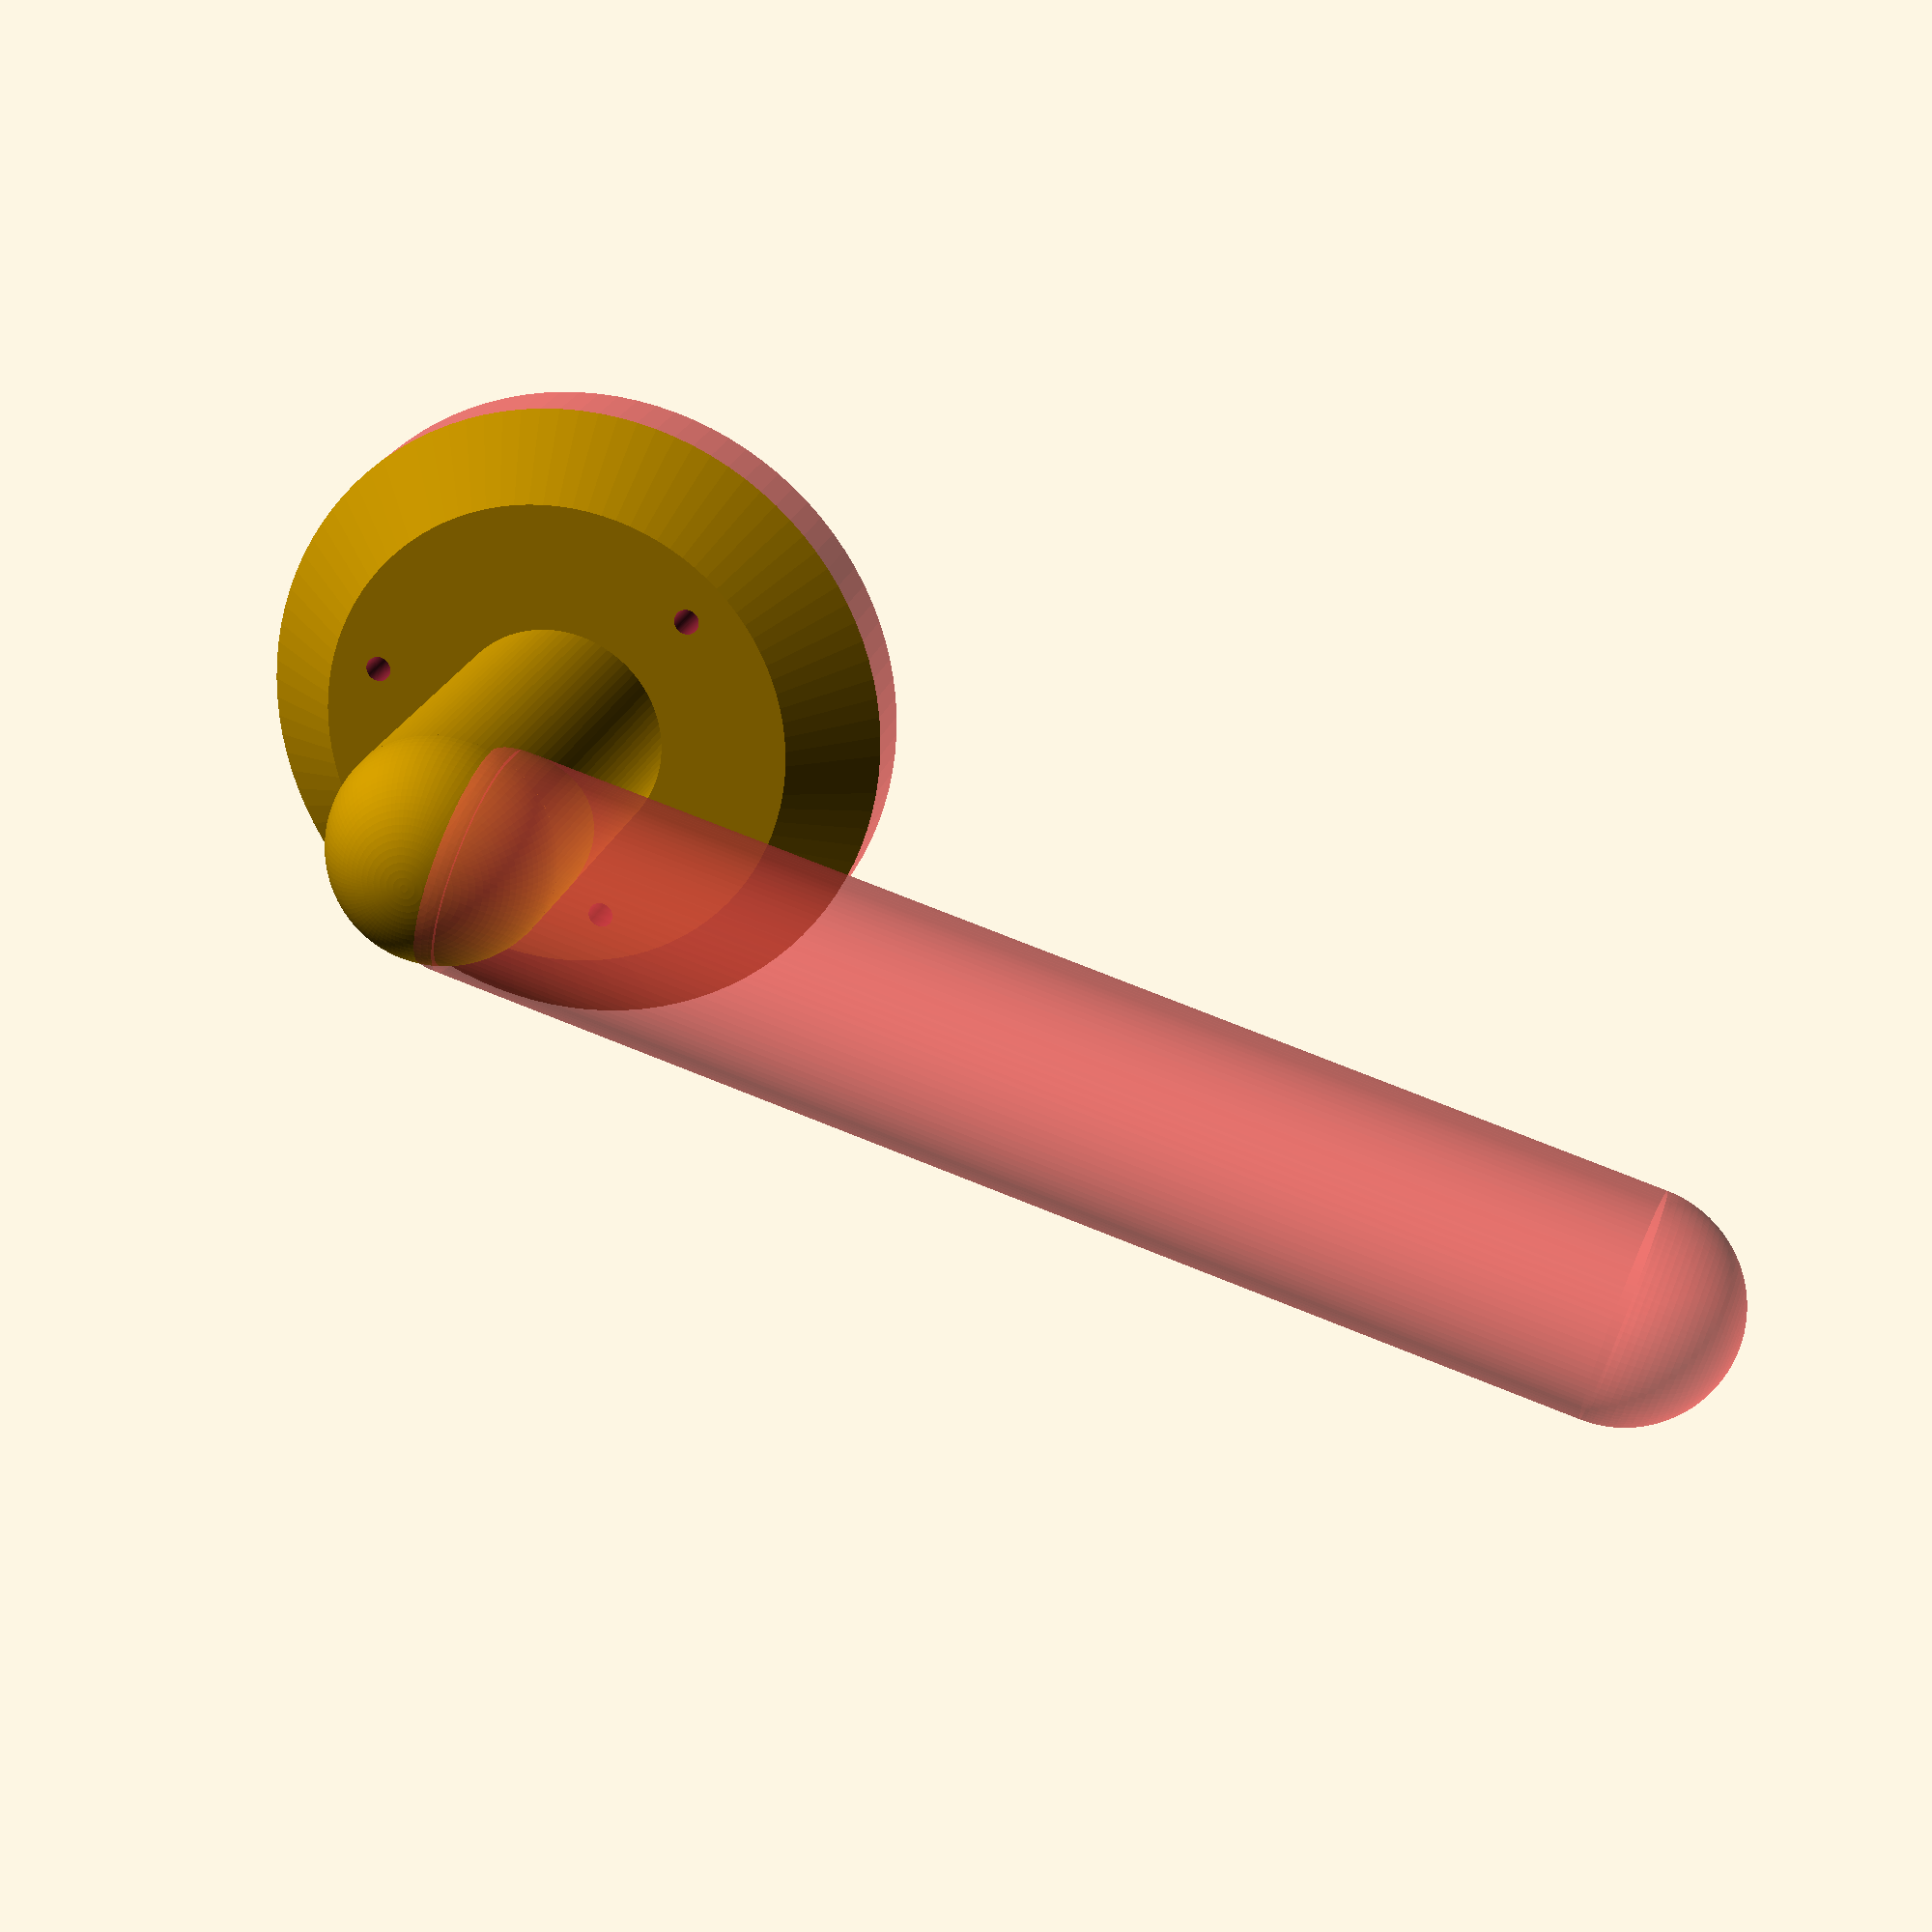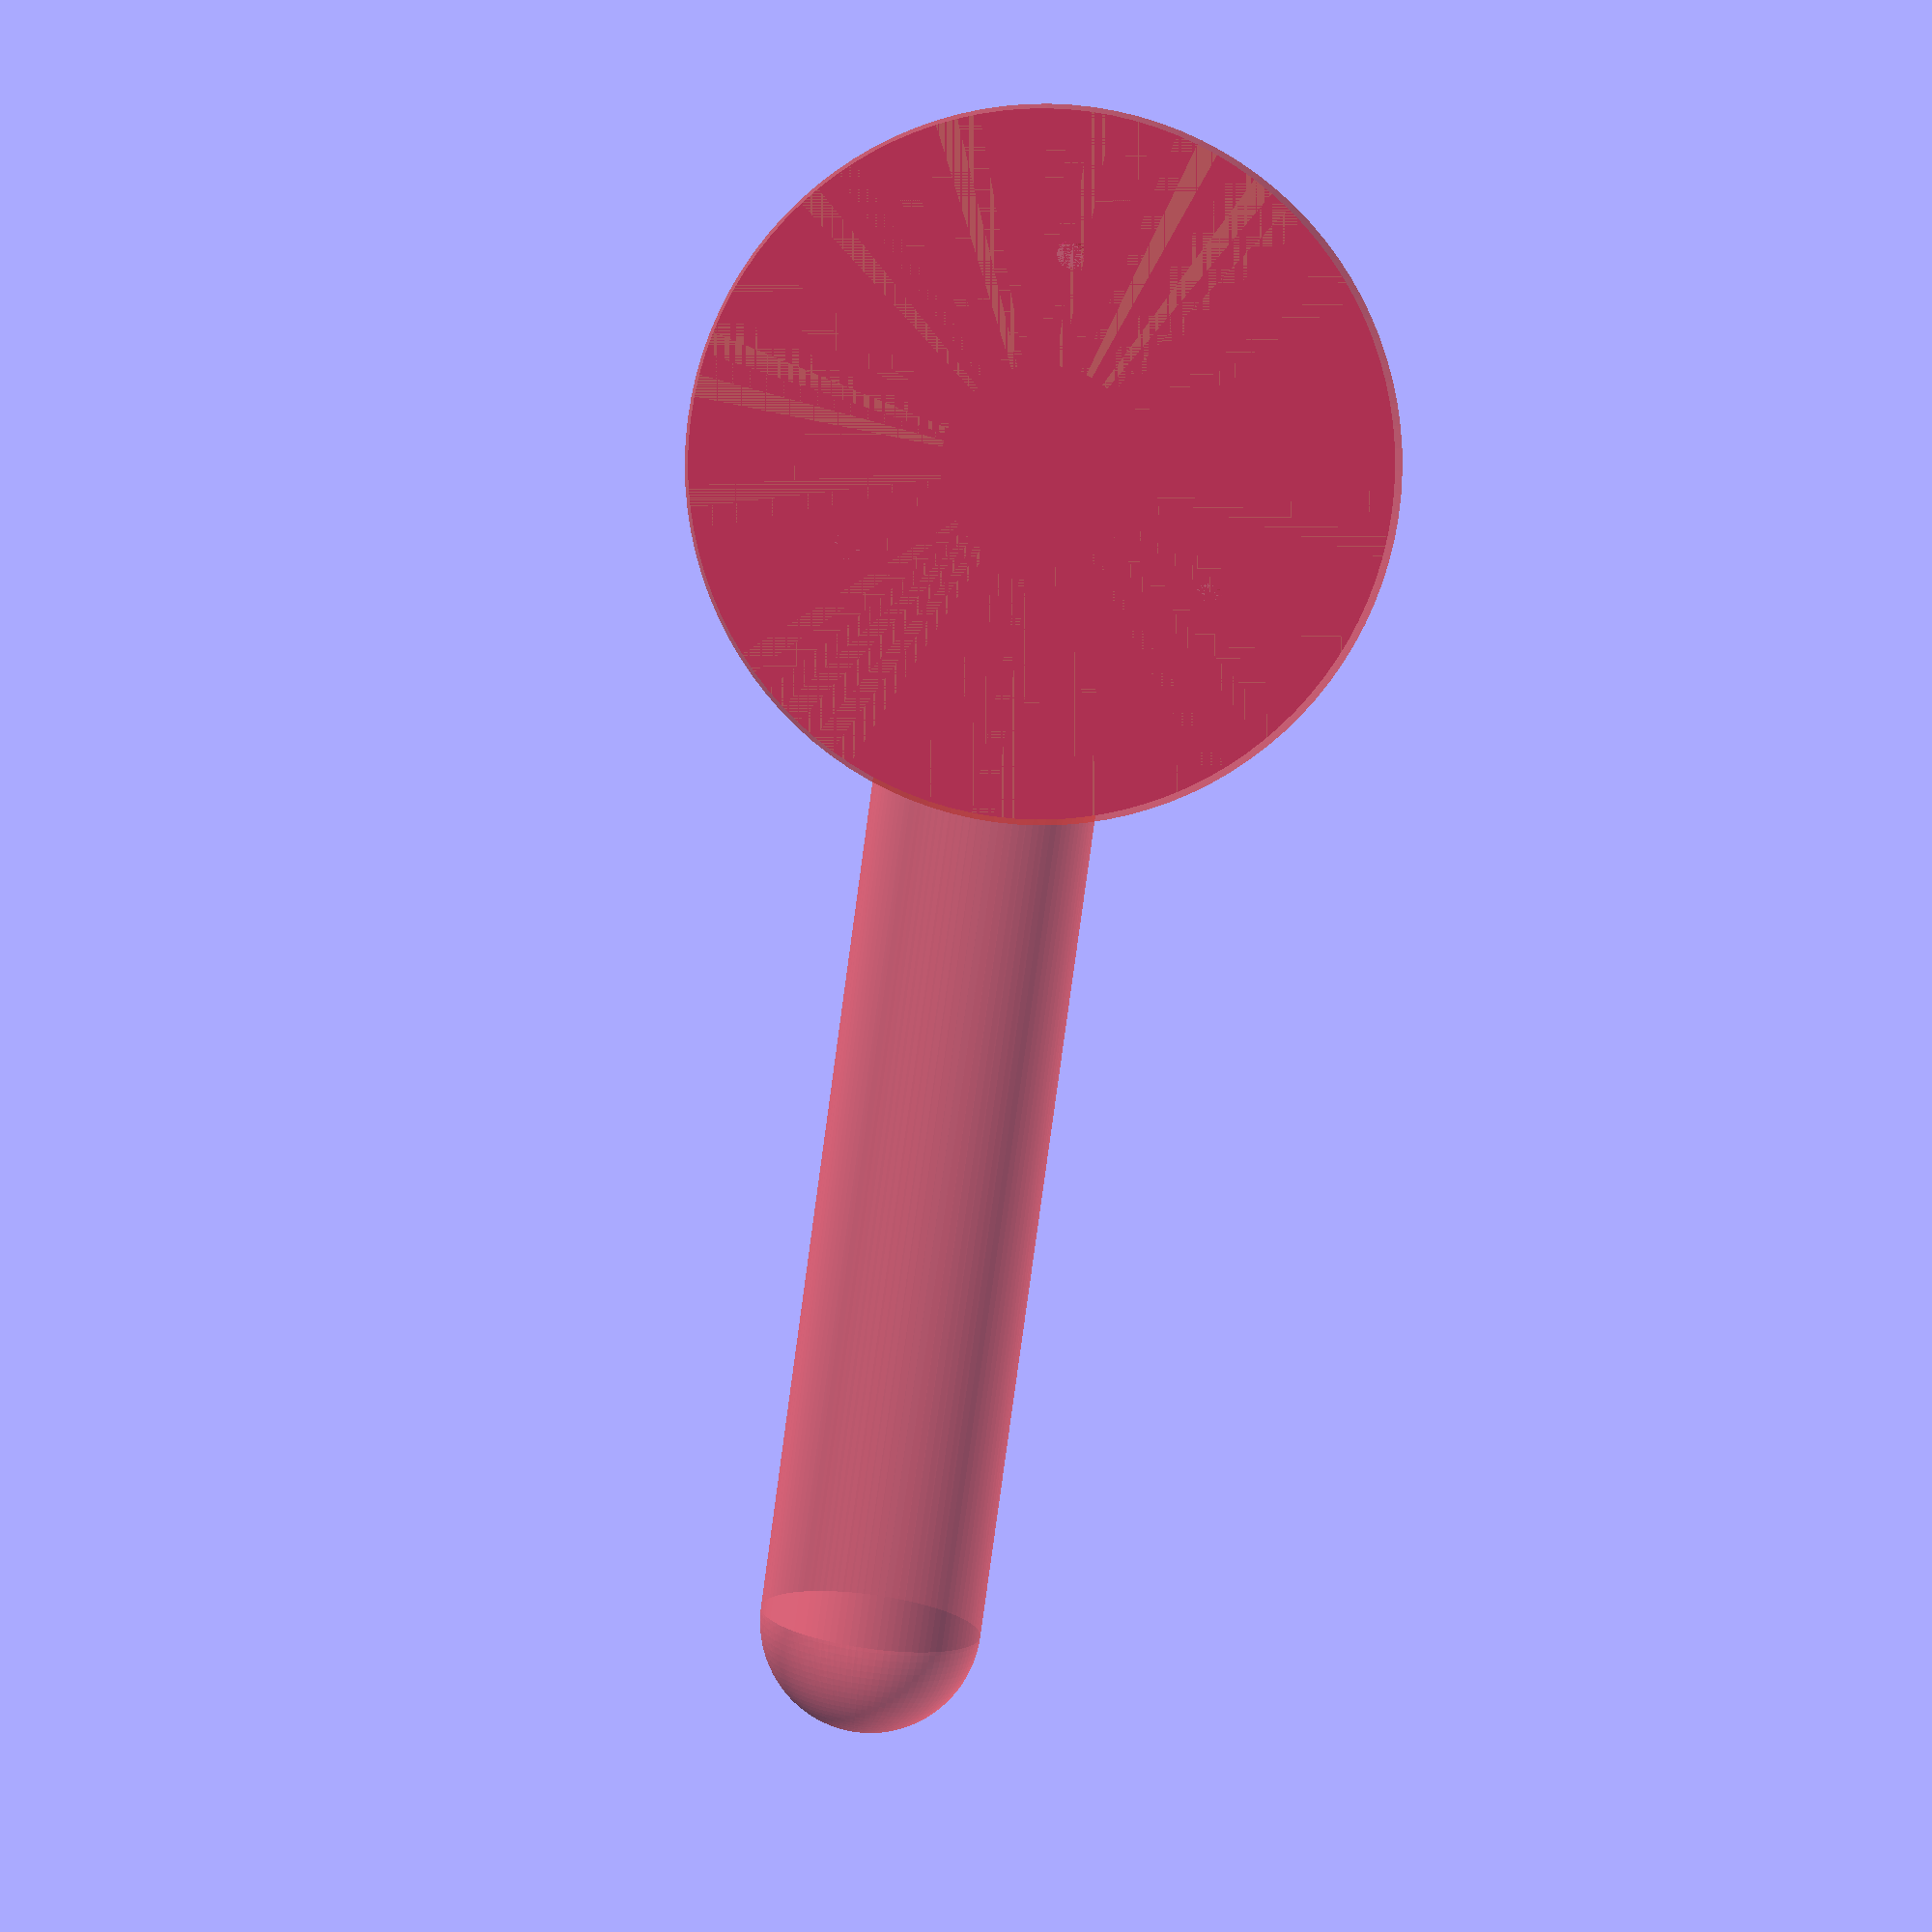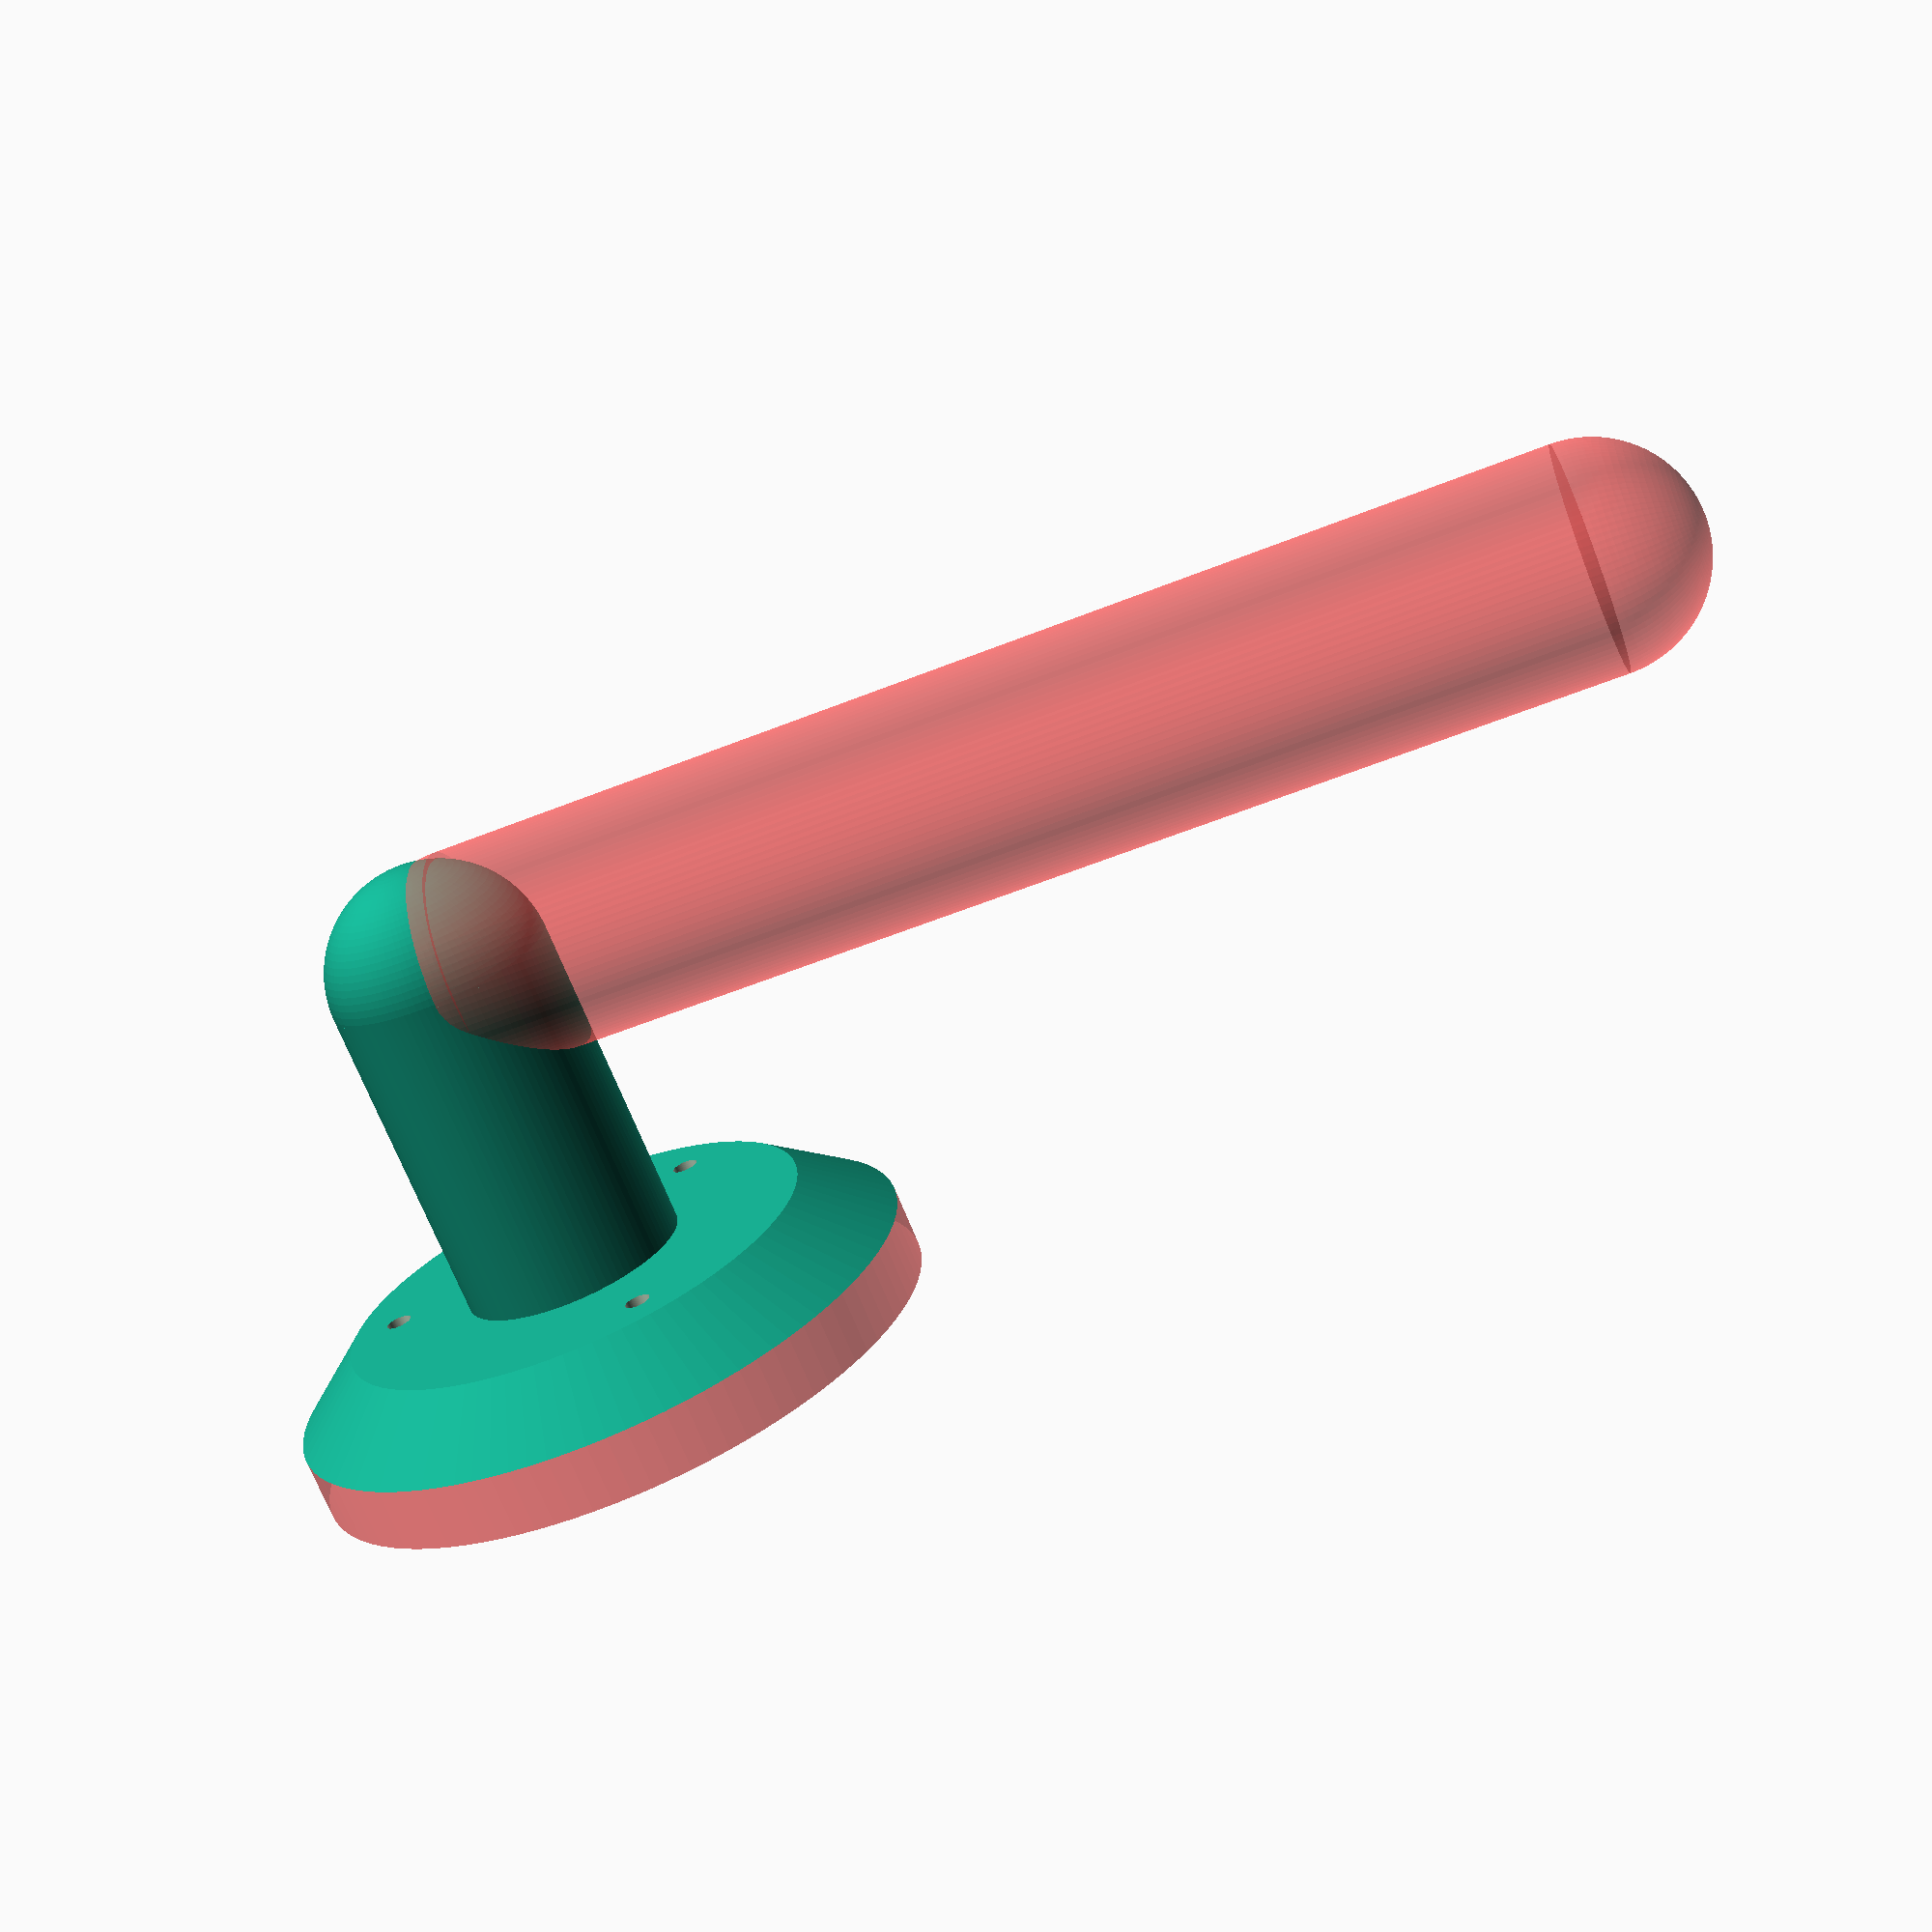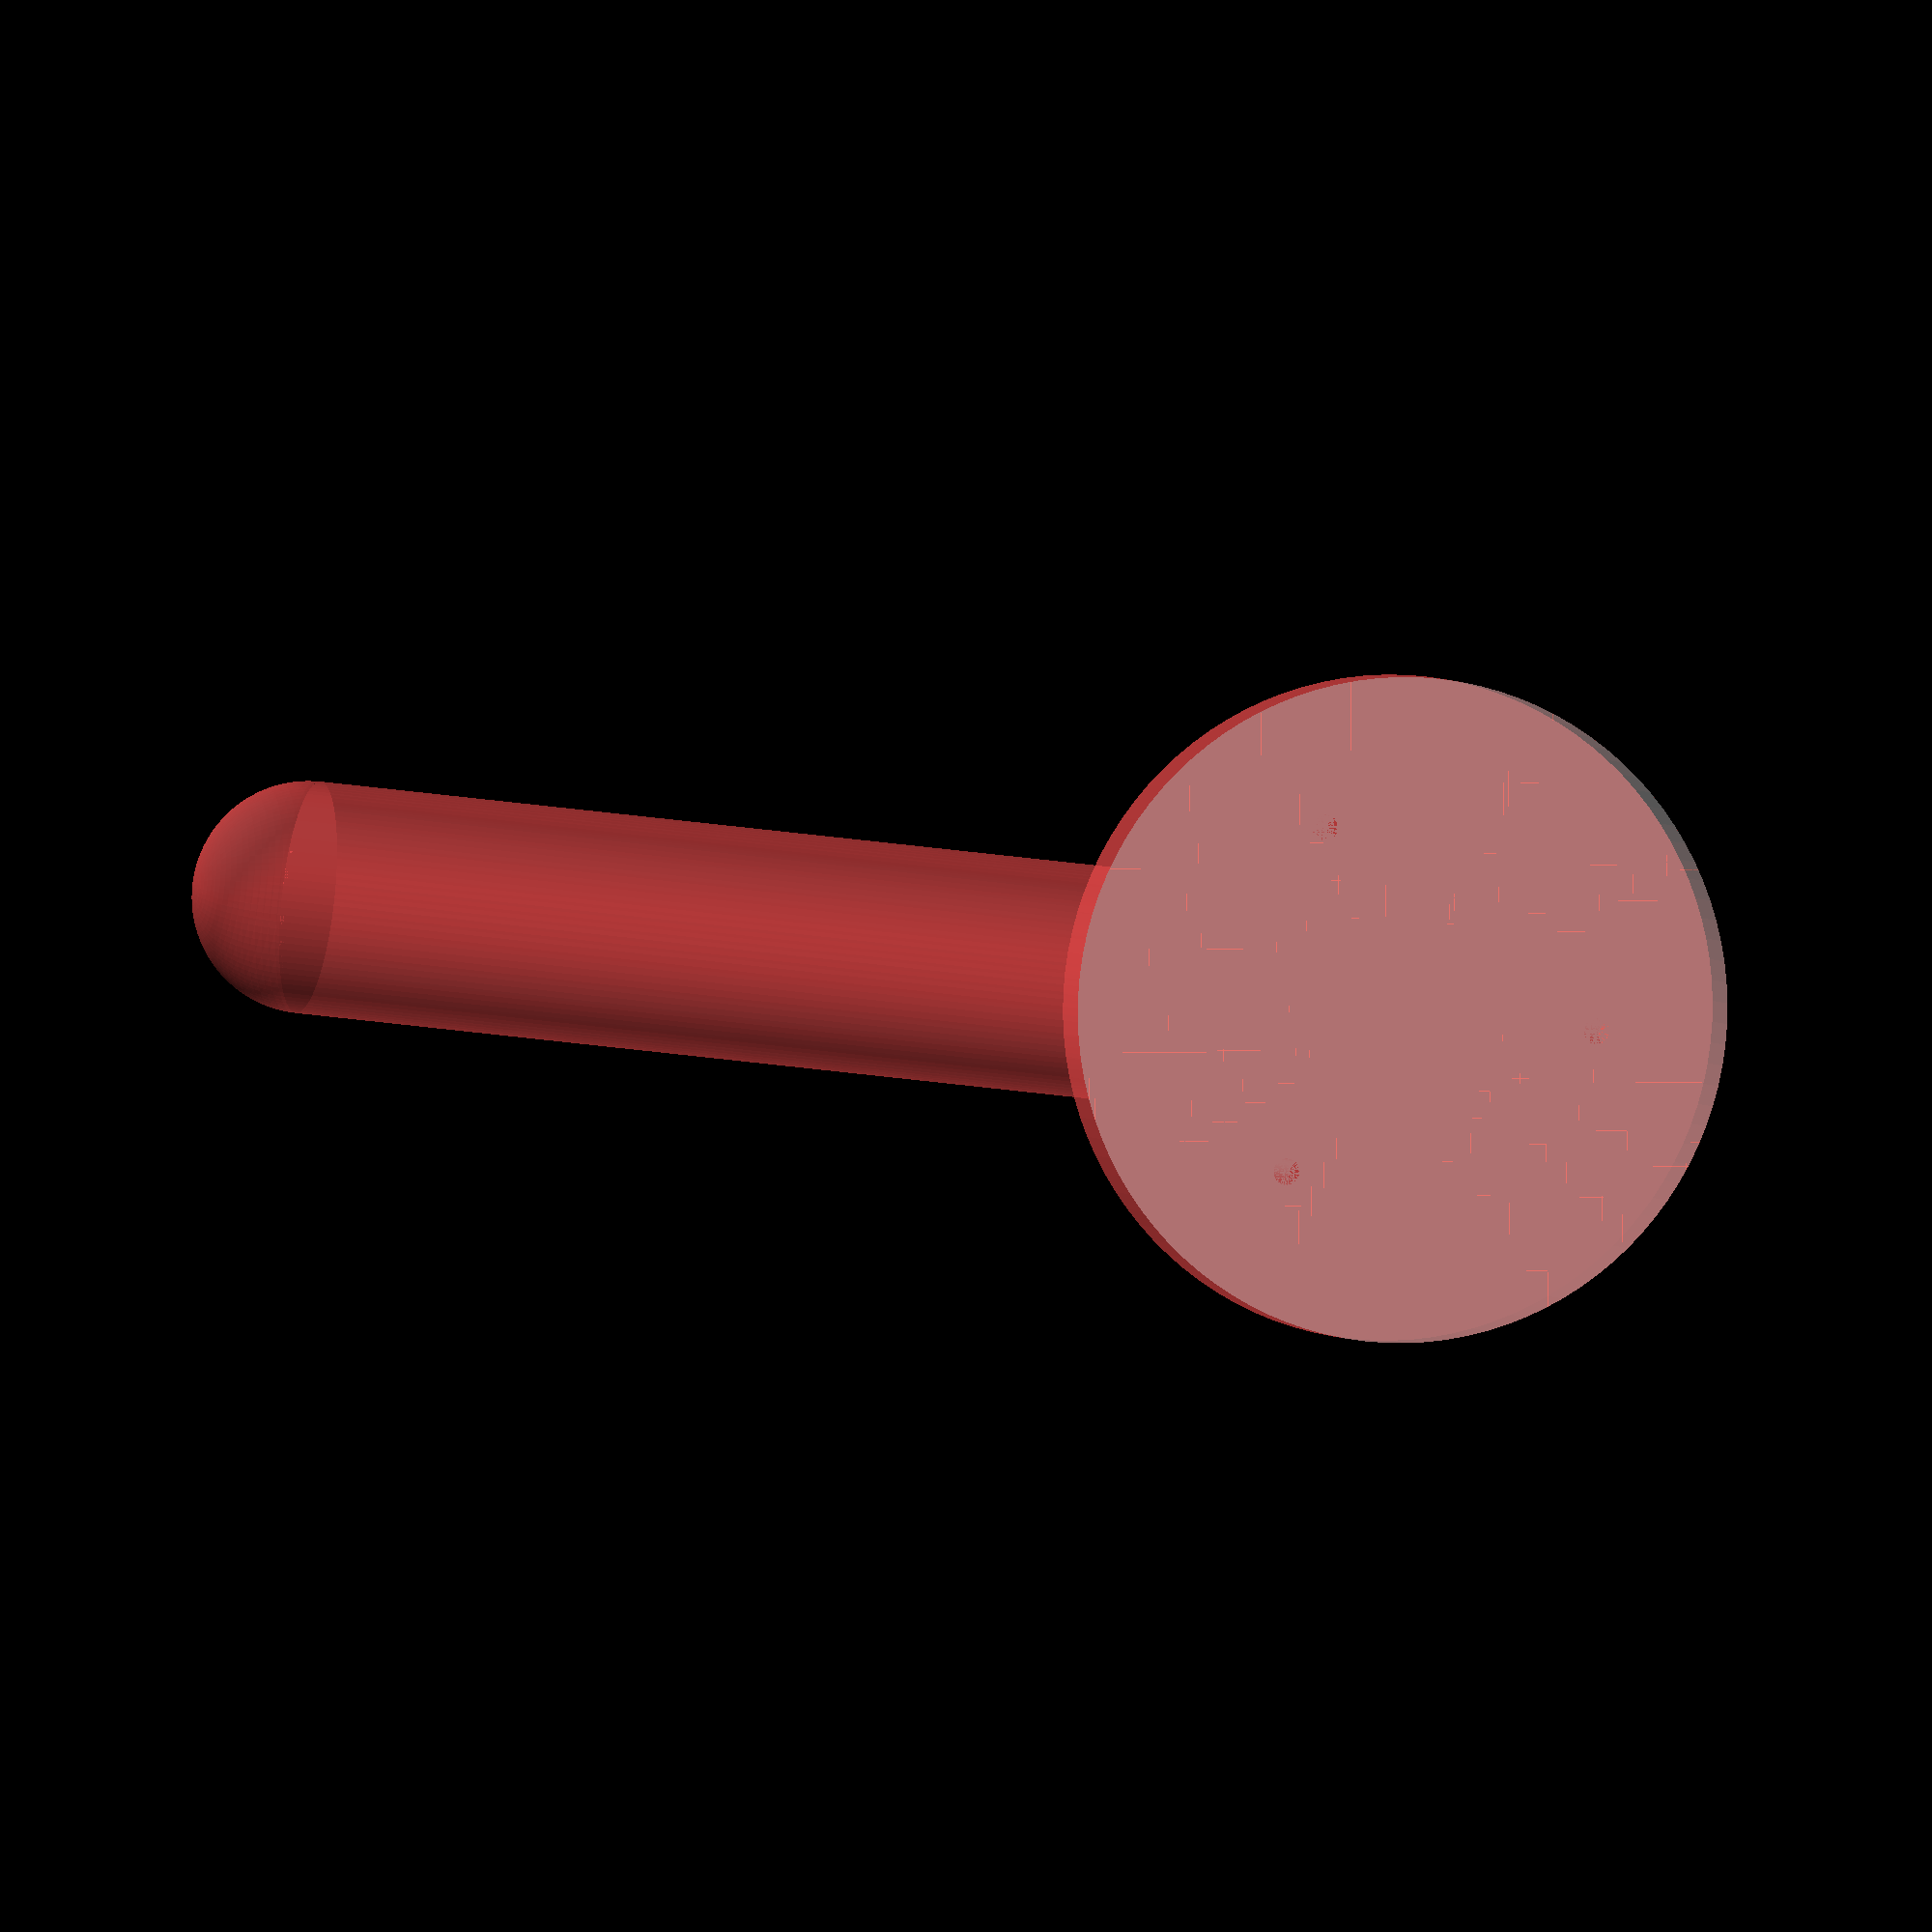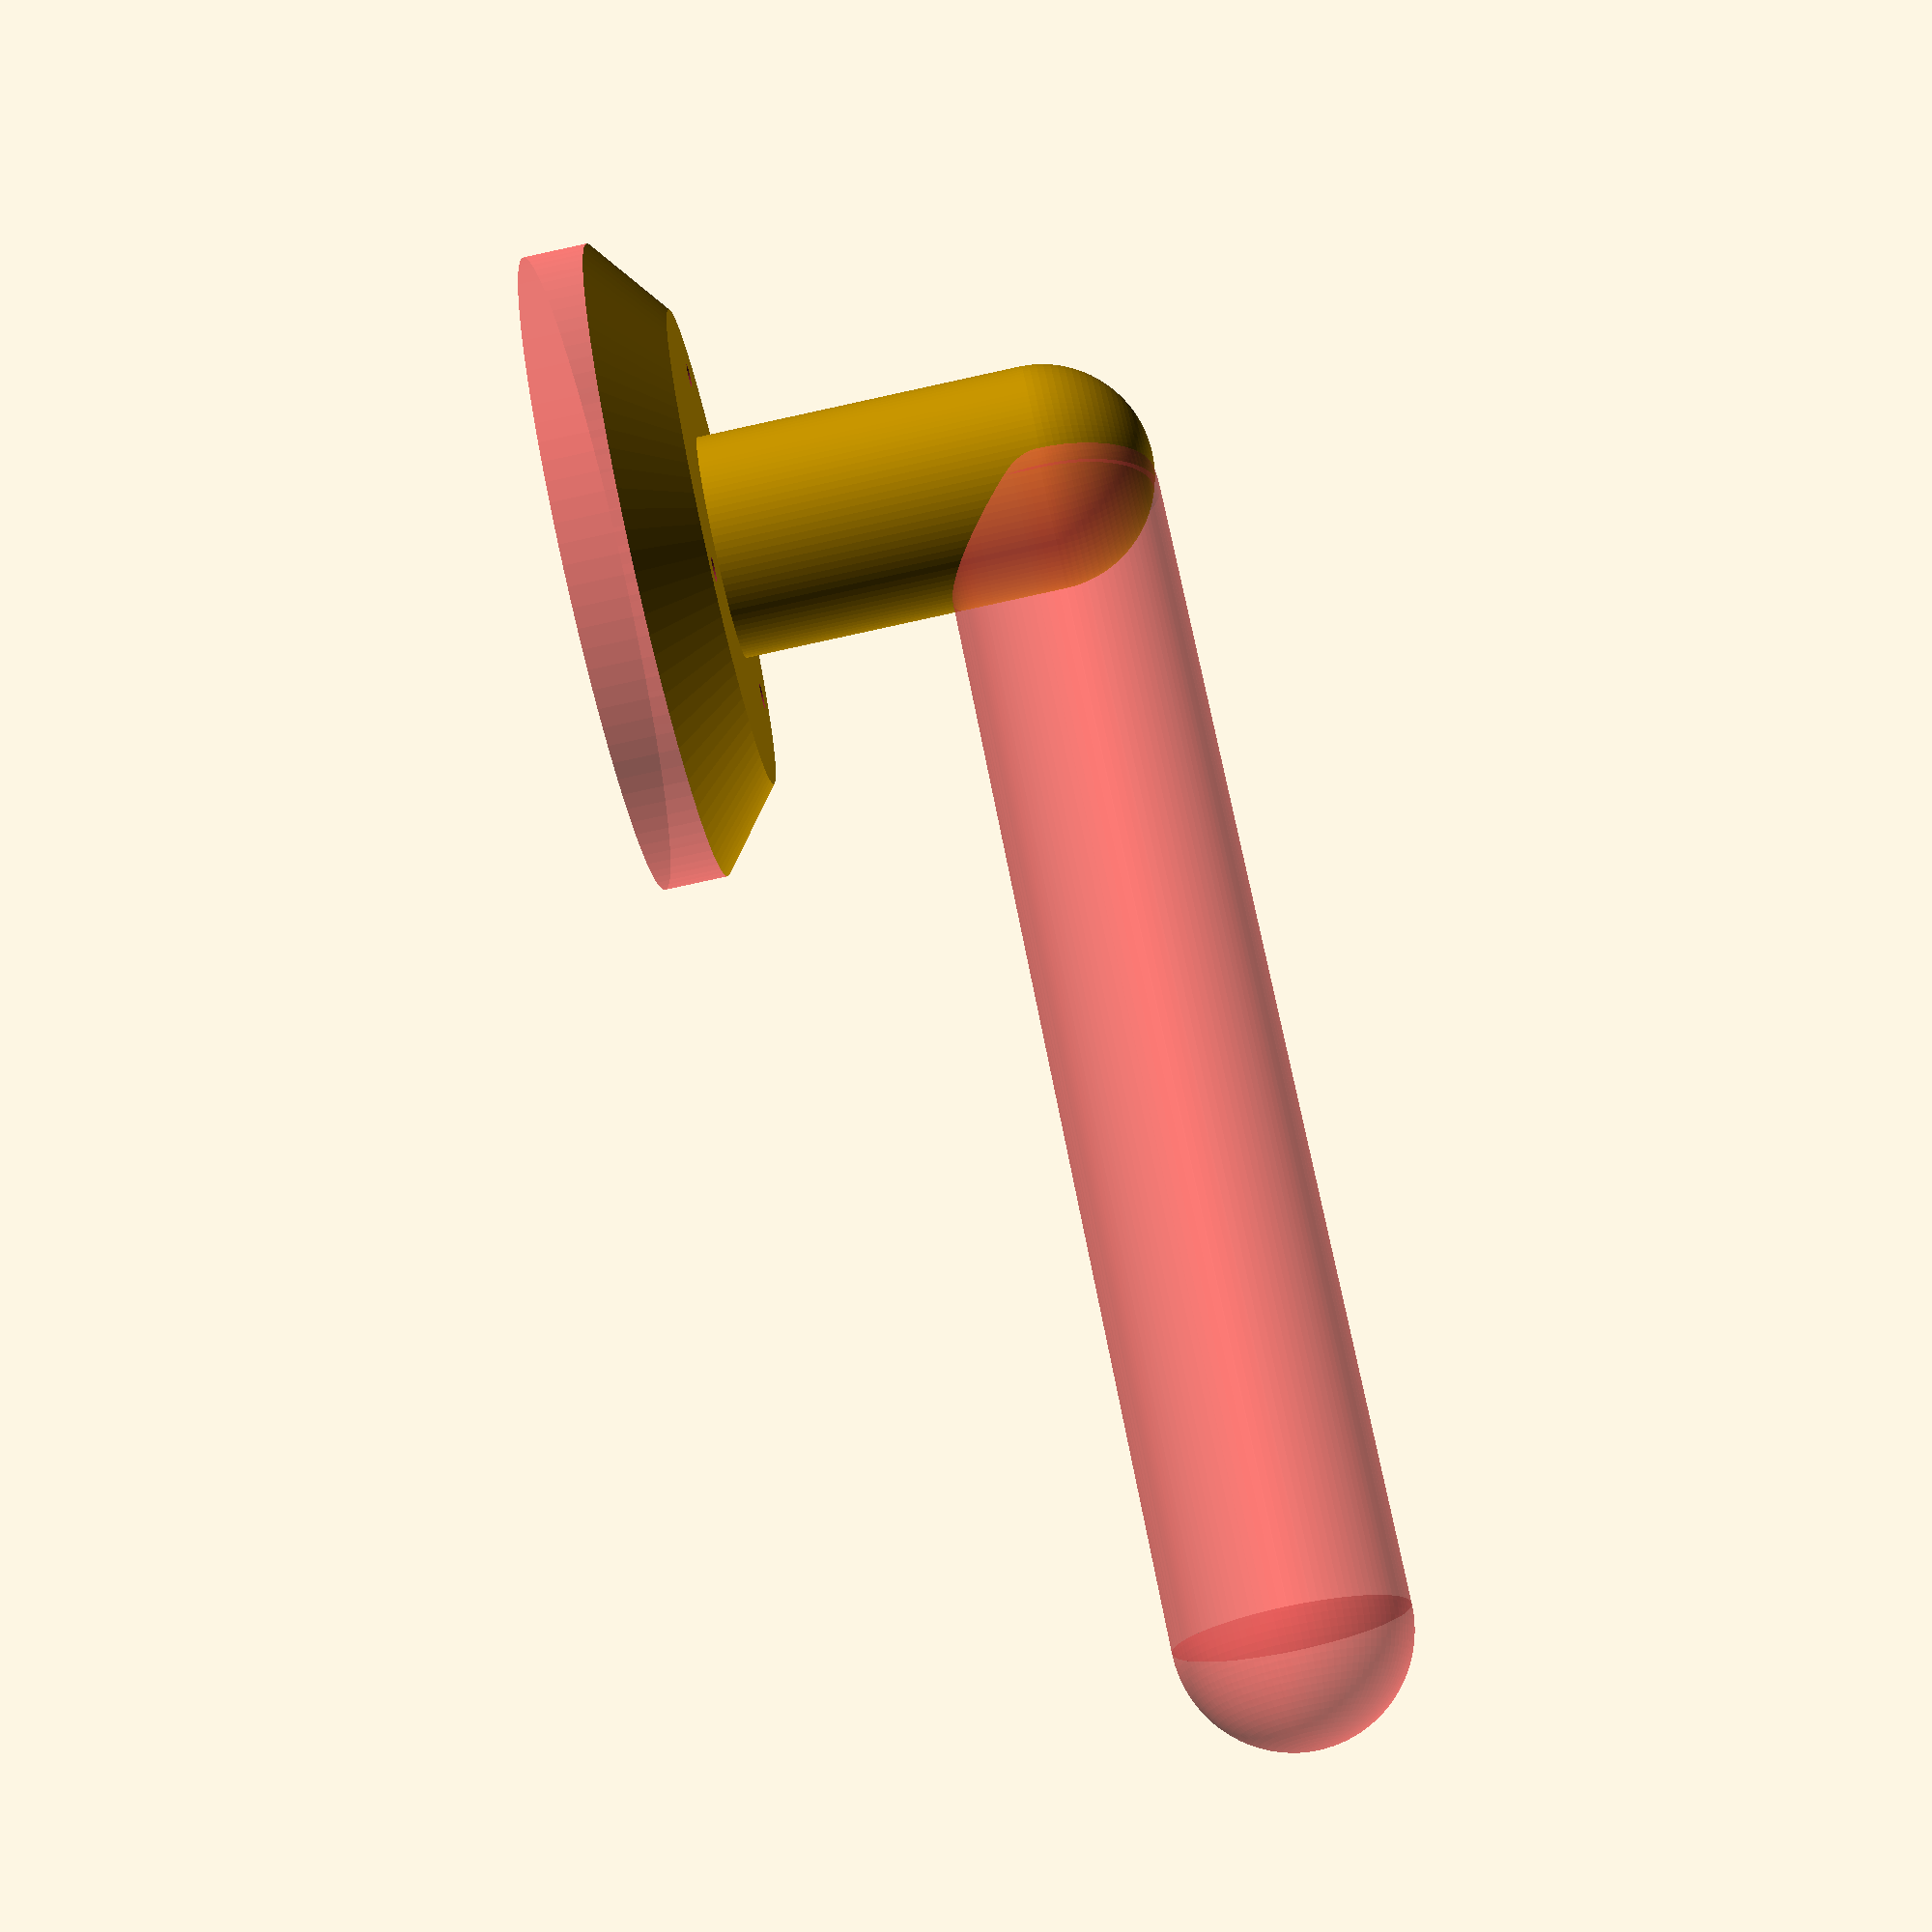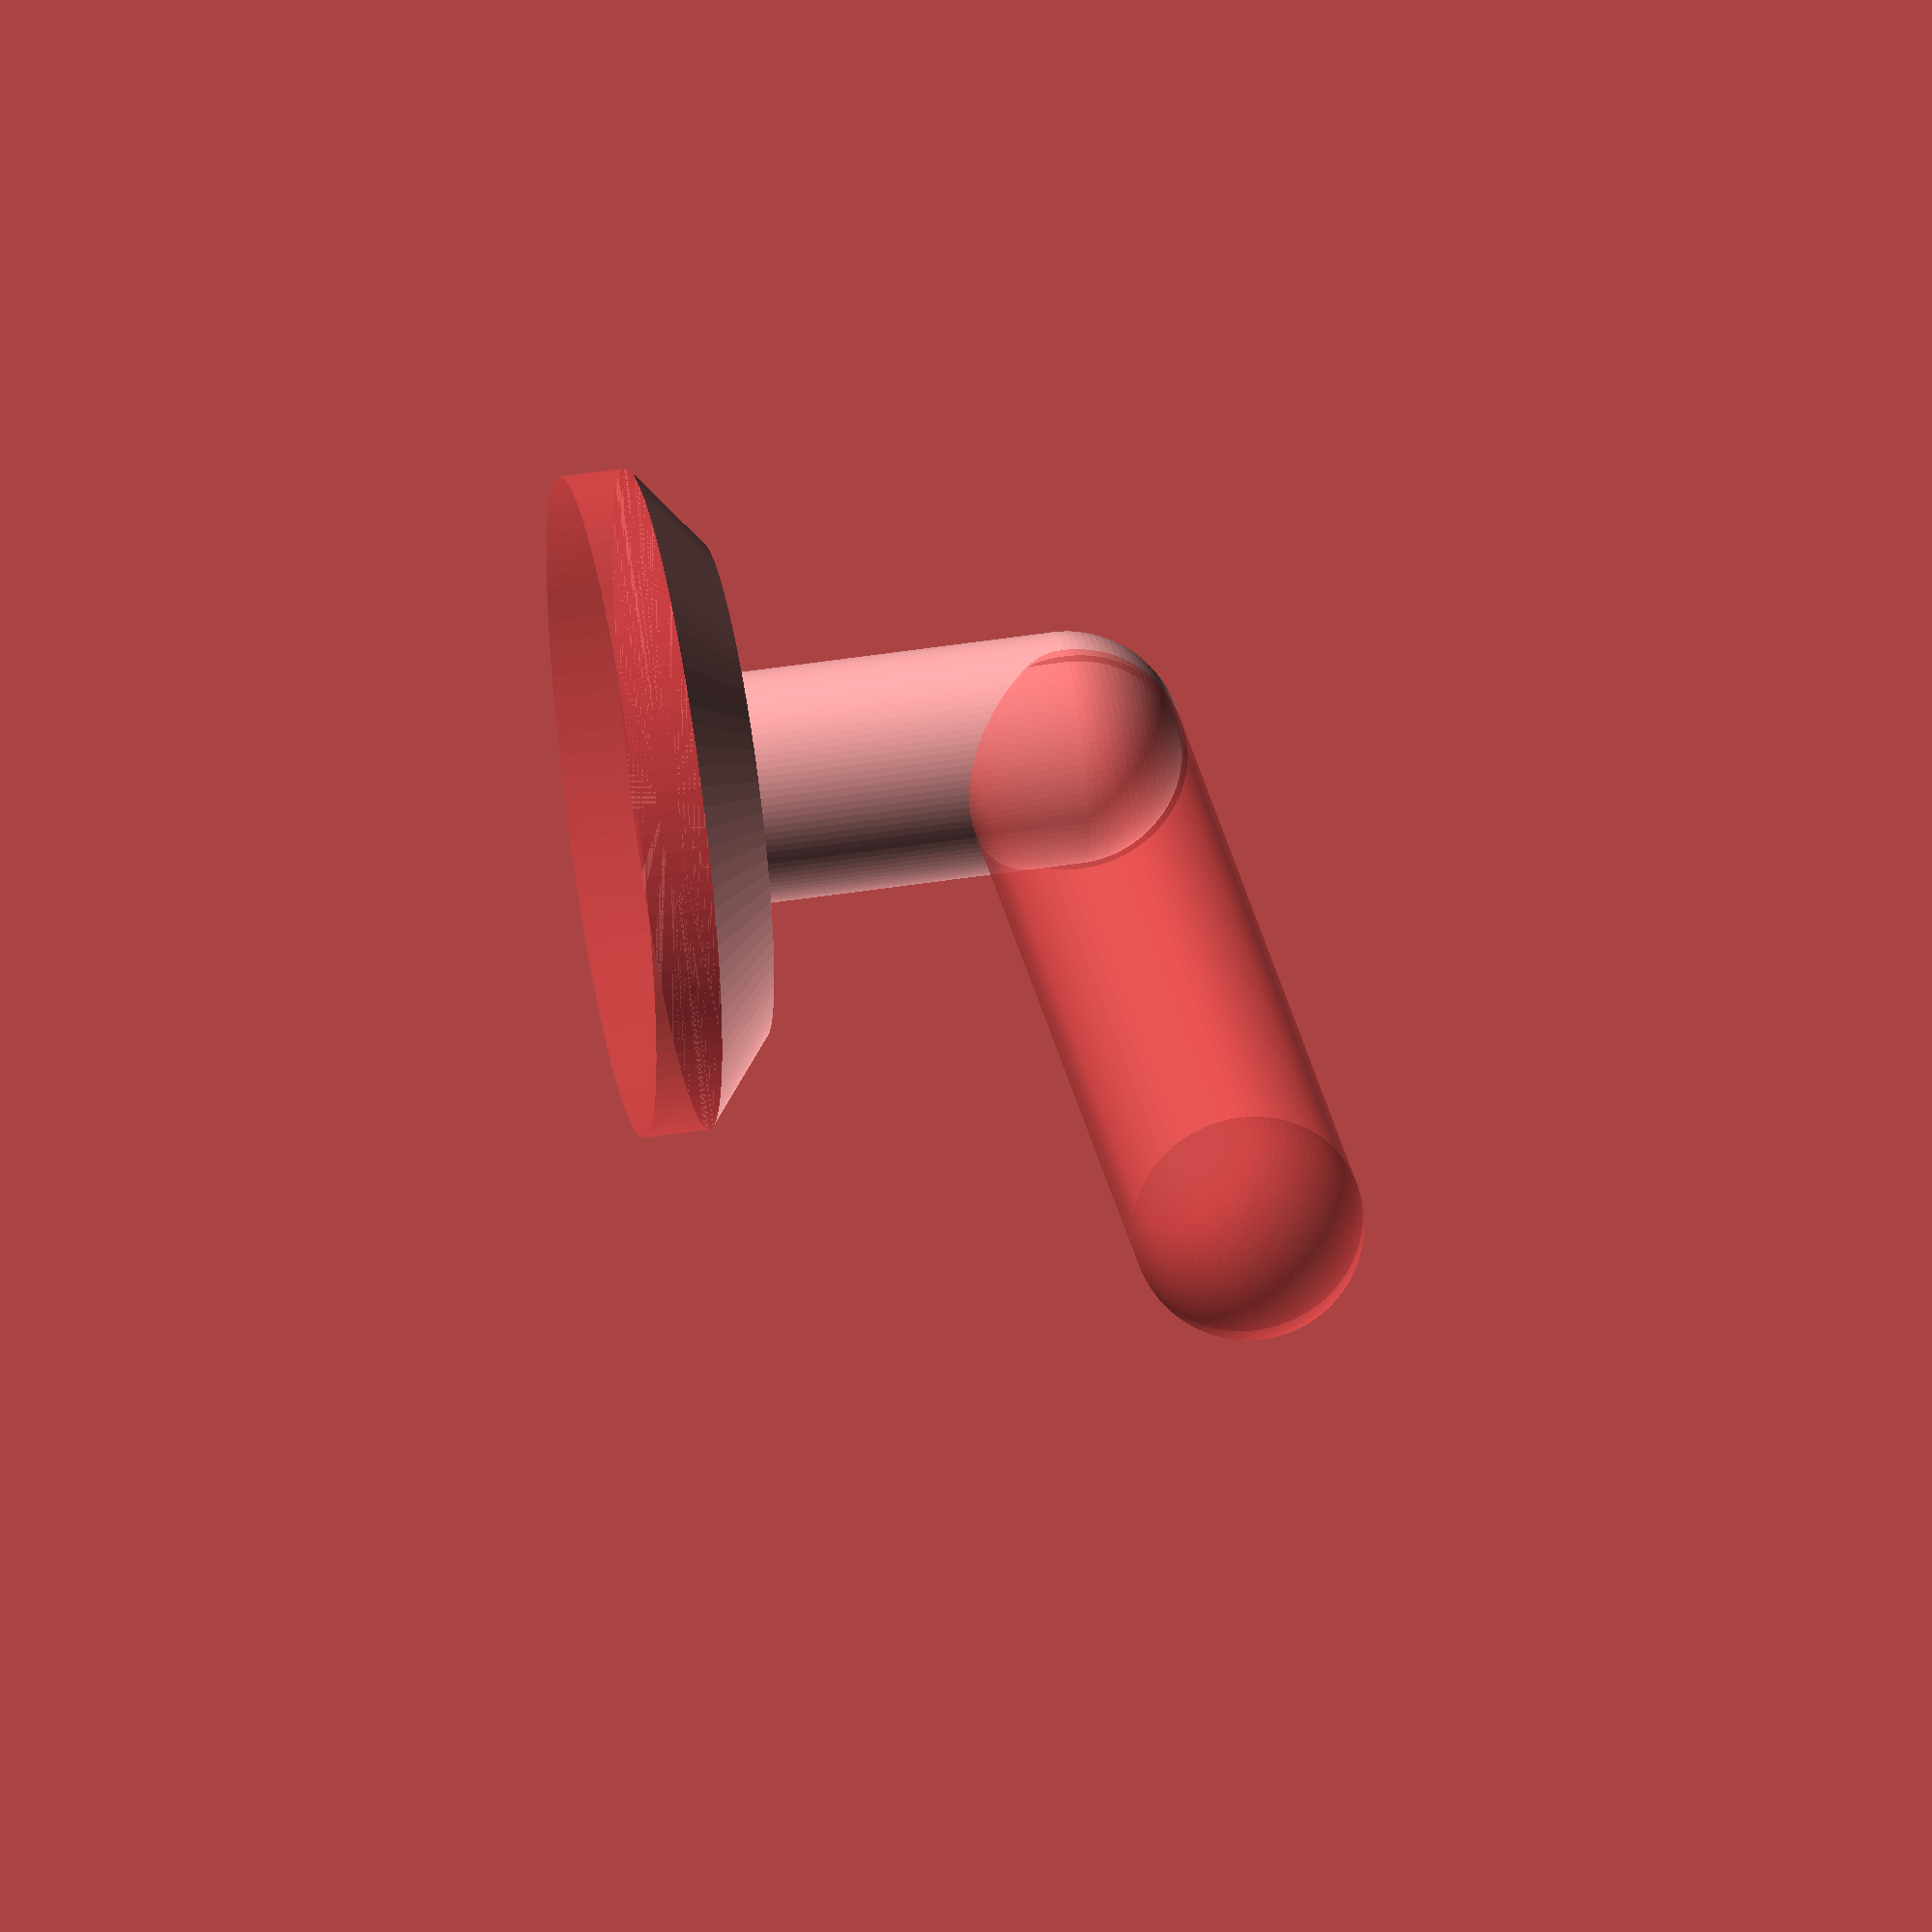
<openscad>

$fn=100;

// make 3 "makeScrewHoles" in a circle 
module makeScrewHoles(h, dia,  screw_dia)
{
    offset = 90;
    for (spin = [0: 1: 2])
    {
        echo("screw hole at  = ", spin * 120 + offset, " degrees");
        rotate([0,0,  + spin * 120 + offset]) 
        {
            translate([dia/2,0,0])
            // move post to this location
            cylinder(d = screw_dia, h = h); // make one post
        }
    }
}

module minion(height, diameter)
{
    union()
    {
        cylinder(h=height, d=diameter);
        sphere(d = diameter);
        translate([0, 0, height])
        sphere(d = diameter);
    }
}
thick = 10;
hole_diameter = 5/32 * 25.4;      // size of screws for lid (0=no screws)
base_diameter = 50;
post_diameter =  (1 + 3/8) * 25.4 ;
post_up = 2 * 25.4;
post_across = 7 * 25.4;
post_height = 25.4;

{
    difference()
    {
        union()
        {
            cylinder(thick, r1=base_diameter, r2=base_diameter * 3/4);

            // post up
            translate([0,0, thick ])
            {
                minion(post_up, post_diameter);
            }
           // post across
            translate([0, -post_diameter/4 +3, thick + post_up])
            {
               rotate([90,0,0])
               #minion(post_across, post_diameter);
            }
        }
        
        //shave bottom of mount
        translate([0,0, -thick]) 
        #cylinder(h=thick, r=base_diameter);
        difference()
        {
            union()
            {
                makeScrewHoles(thick+1, base_diameter * 1.2, hole_diameter);  
            }
            
        }  // box is fully formed
    }    
}

</openscad>
<views>
elev=158.1 azim=107.1 roll=166.1 proj=p view=wireframe
elev=173.6 azim=172.2 roll=0.8 proj=p view=wireframe
elev=251.4 azim=95.1 roll=158.0 proj=p view=wireframe
elev=2.2 azim=263.5 roll=192.9 proj=o view=wireframe
elev=261.2 azim=117.5 roll=257.7 proj=p view=wireframe
elev=310.1 azim=116.4 roll=260.5 proj=o view=solid
</views>
